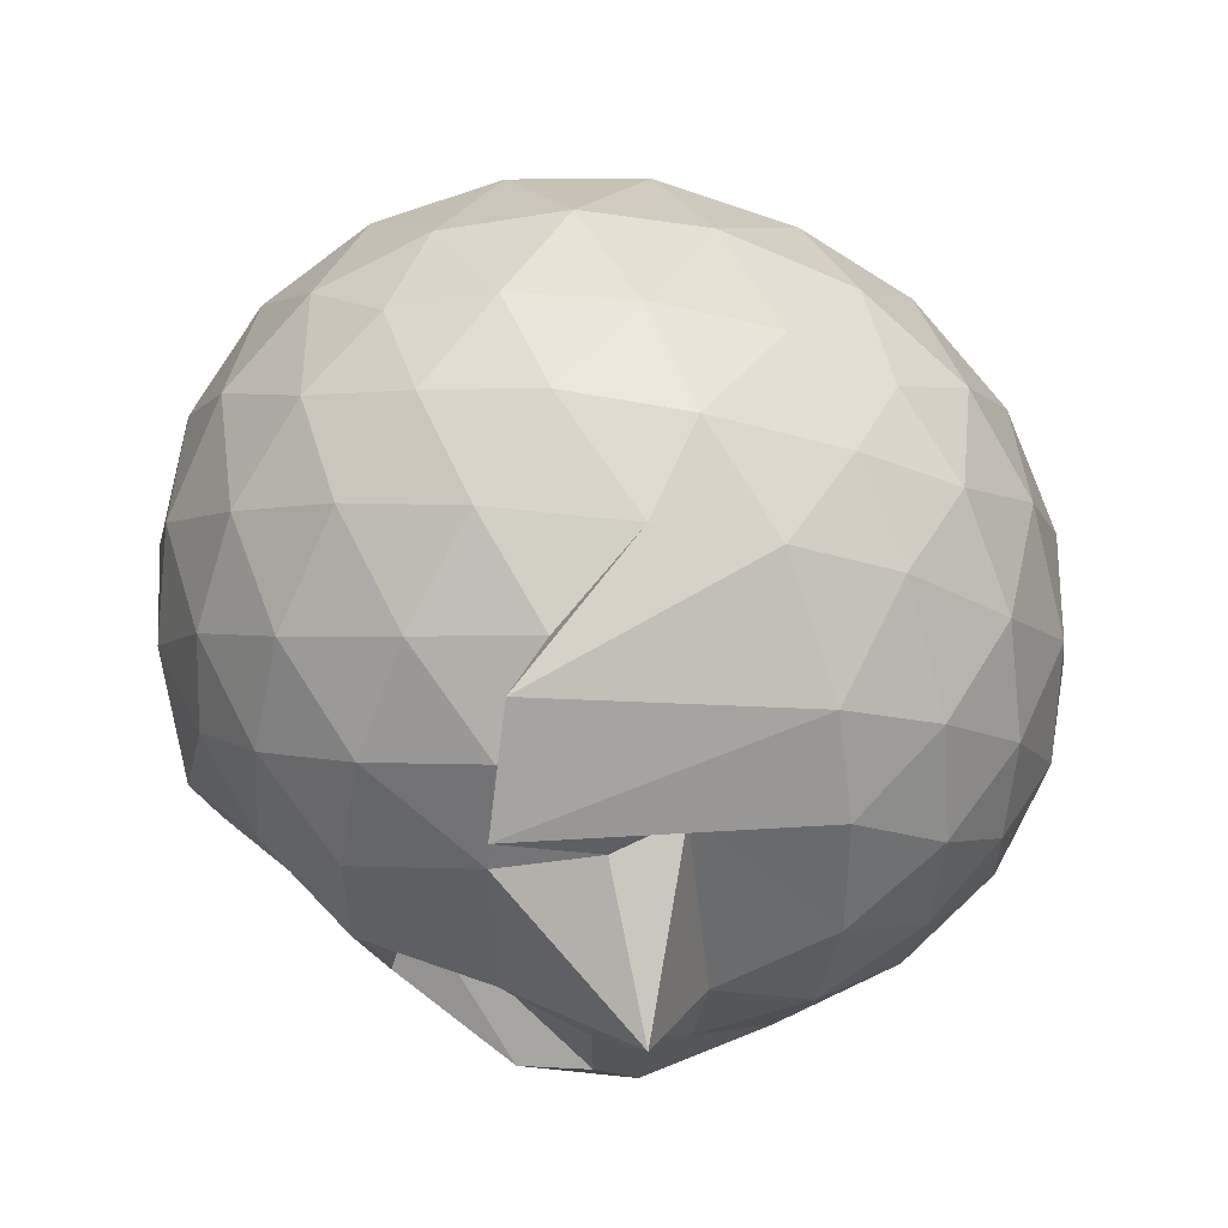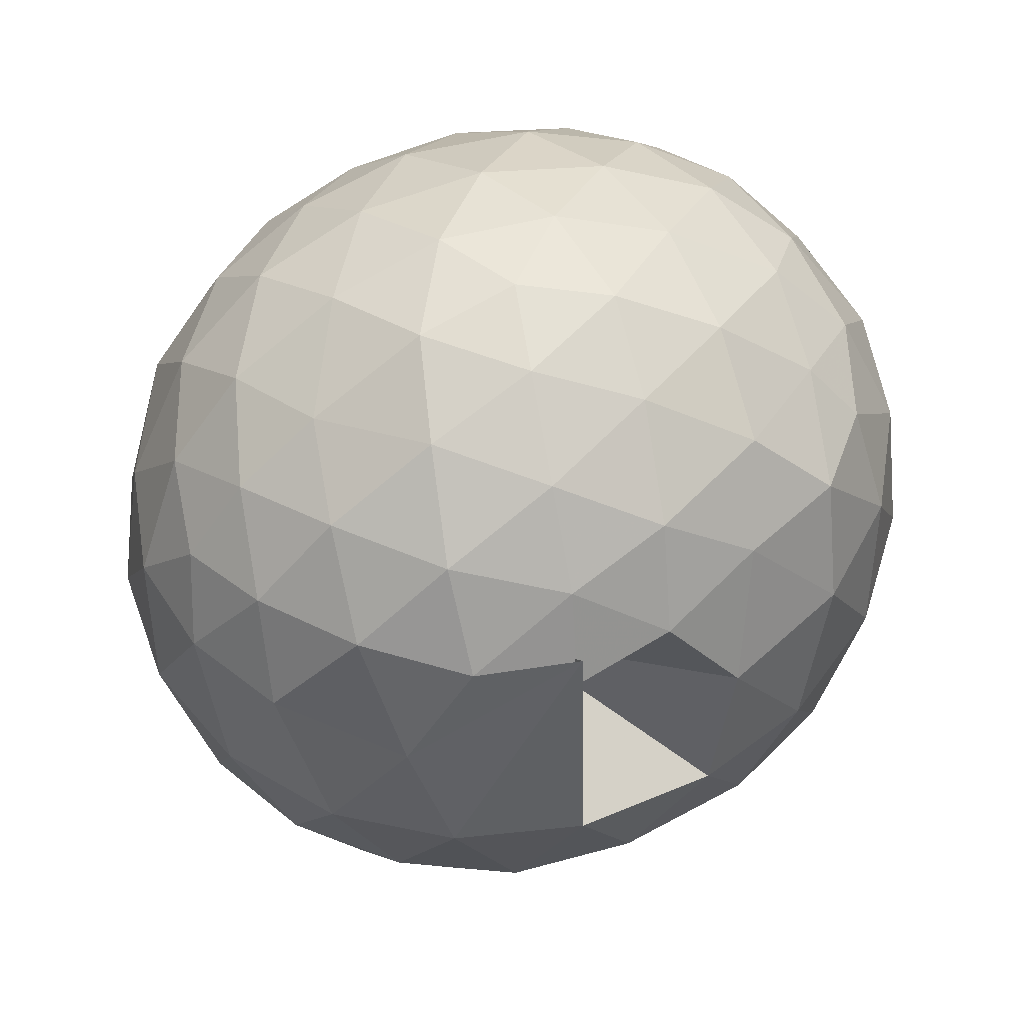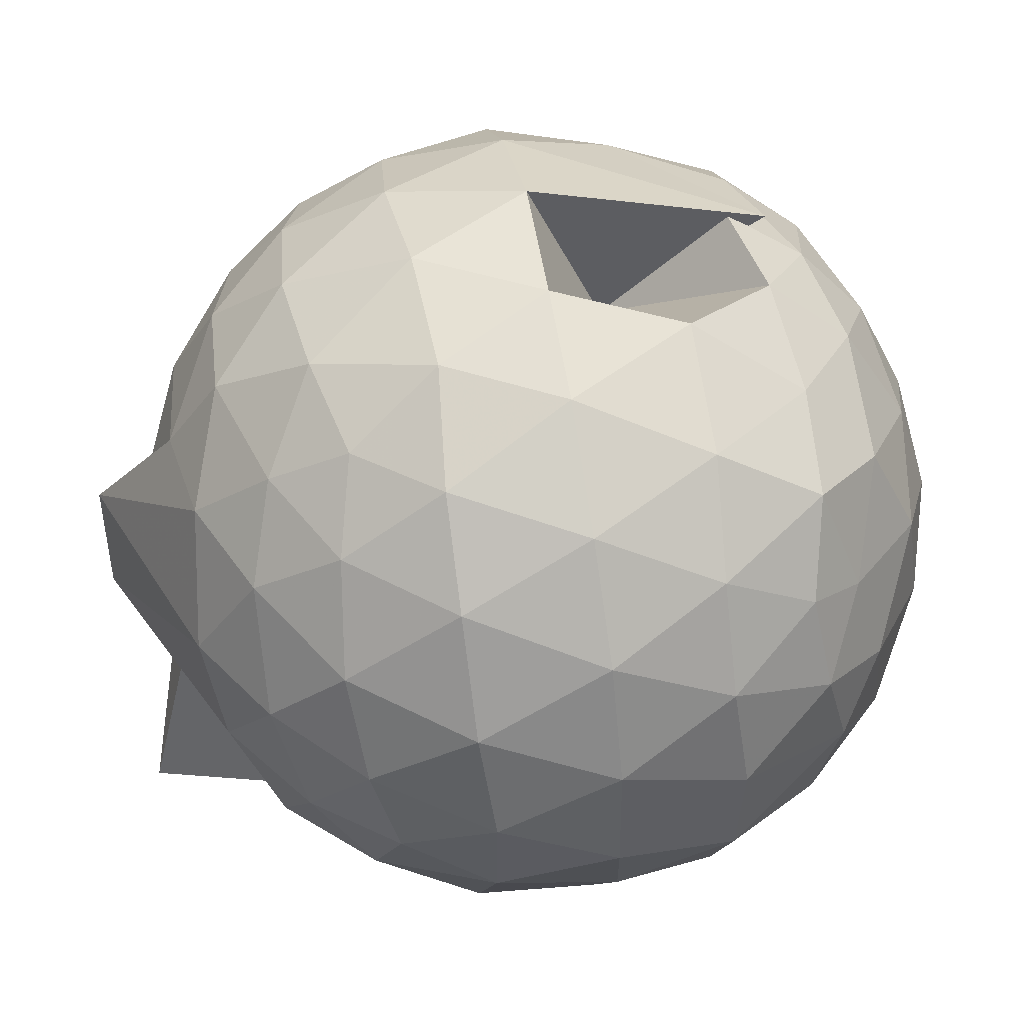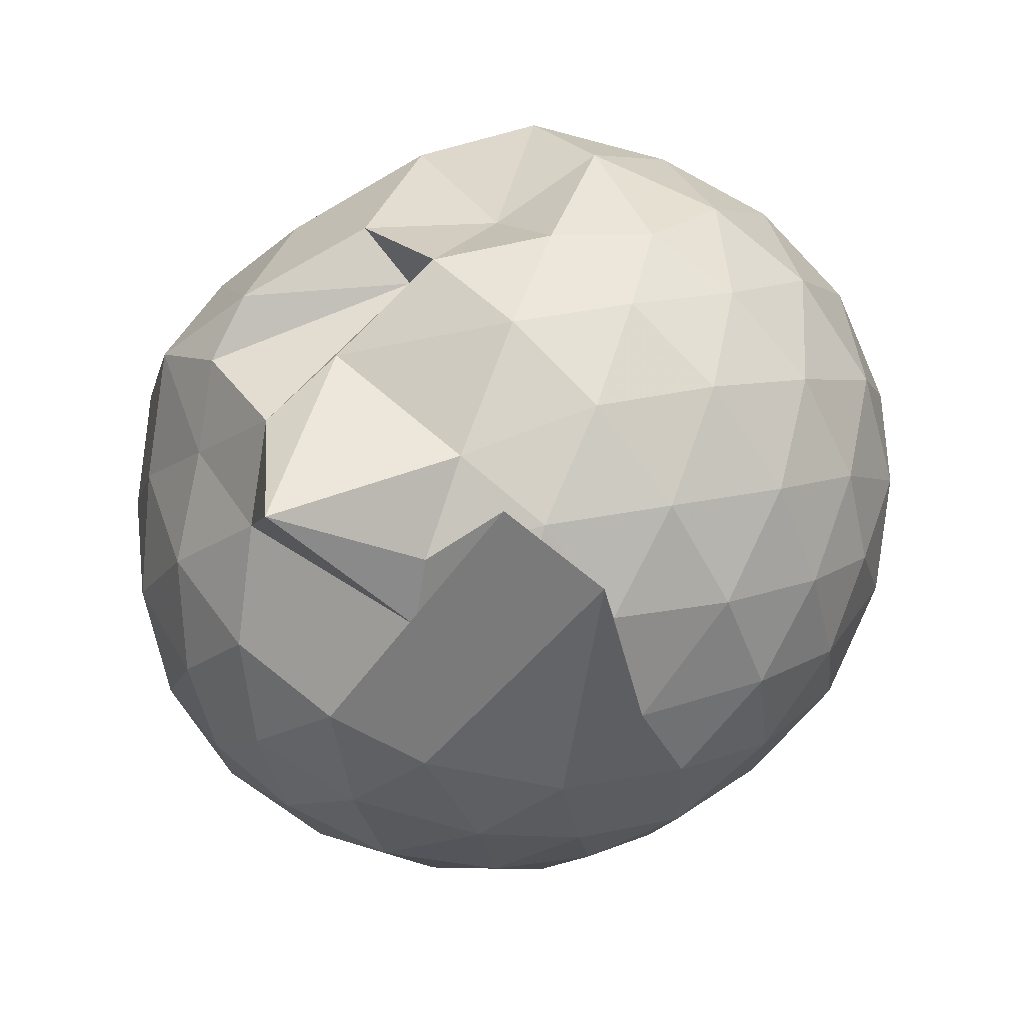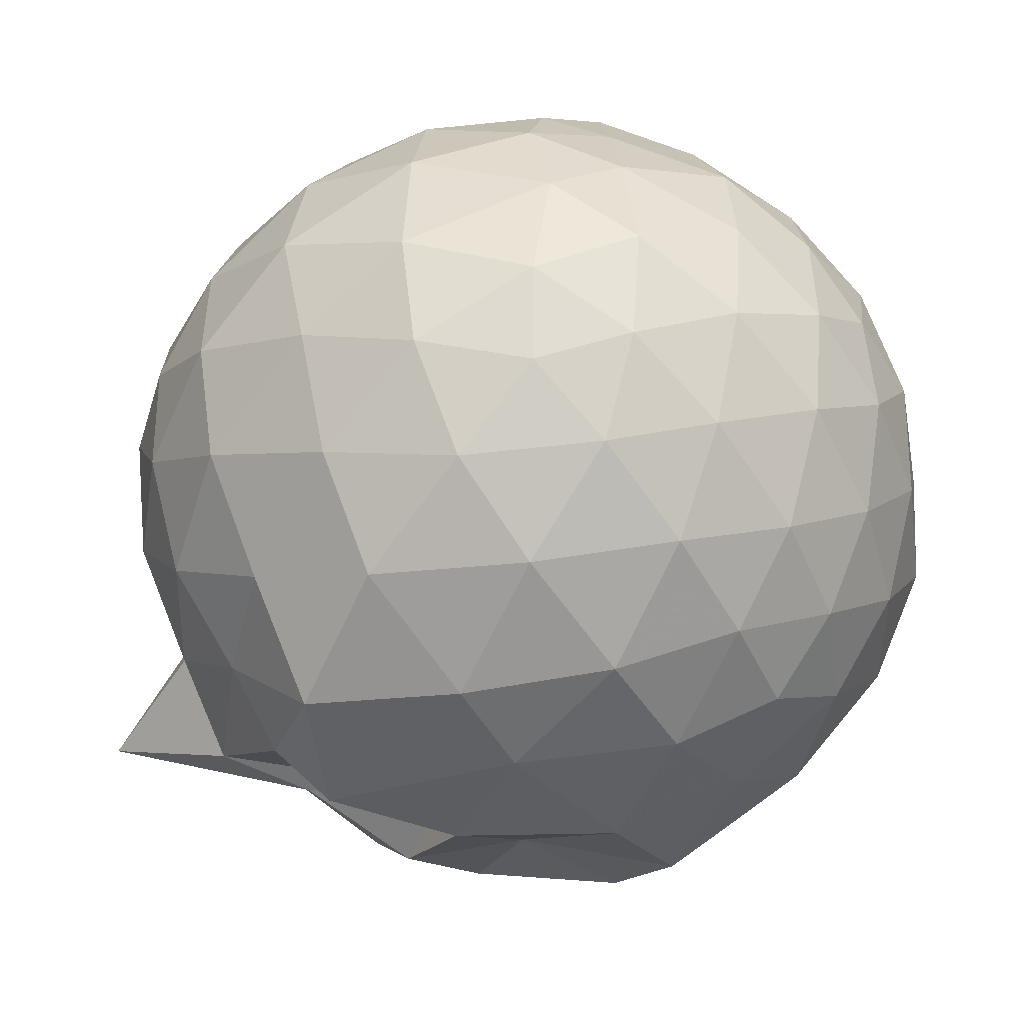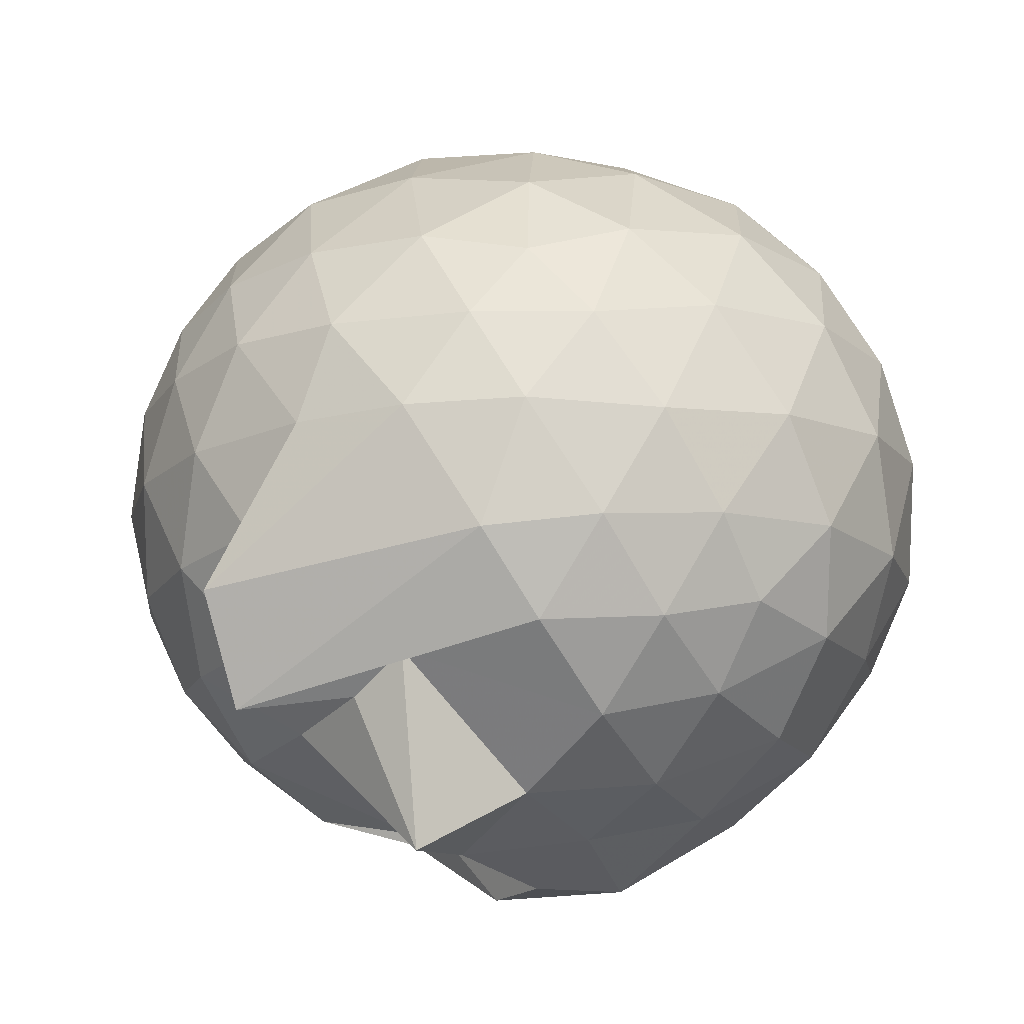
<metadata>
{"format":"obj","ext":"obj","renderer":"f3d","projection":"perspective","resolution":1024,"background":"white","views":[{"elev":-75.3,"azim":155.6,"up":"+Z"},{"elev":60.1,"azim":149.9,"up":"+Z"},{"elev":56.4,"azim":-100.4,"up":"+Y"},{"elev":-74.8,"azim":33.6,"up":"+Z"},{"elev":-46.7,"azim":-54.1,"up":"+Y"},{"elev":14.5,"azim":-151.2,"up":"+Y"}]}
</metadata>
<code>
v 0.05083 -0.3662 2.869
v 0.06624 -0.3699 -0.167
v 1.366 -0.3758 2.149
v 1.26 -0.04996 2.232
v 1.051 0.2904 2.266
v 0.7604 0.5746 2.231
v 0.4508 0.7488 2.156
v 0.09218 0.7626 2.229
v -0.3119 0.659 2.272
v -0.6971 0.566 2.247
v -0.9789 0.328 2.173
v -1.136 0.008319 2.222
v -1.138 -0.3711 2.311
v -1.131 -0.7744 2.229
v -1.011 -1.083 2.141
v -0.7185 -1.286 2.227
v -0.326 -1.457 2.258
v 0.08772 -1.535 2.223
v 0.4653 -1.528 2.144
v 0.7651 -1.335 2.227
v 1.054 -1.043 2.265
v 1.258 -0.6992 2.231
v 1.476 -0.1938 1.873
v 1.341 0.1687 1.897
v 1.024 0.56 1.835
v 0.427 0.7387 2.297
v 0.4482 0.2824 1.695
v -0.1281 0.9 1.883
v -0.611 0.7873 1.874
v -0.9834 0.554 1.837
v -1.244 0.2318 1.834
v -1.373 -0.1556 1.873
v -1.383 -0.6175 1.856
v -1.253 -0.9956 1.82
v -0.9894 -1.337 1.816
v -0.6255 -1.563 1.849
v -0.152 -1.7 1.865
v 0.2879 -1.704 1.826
v 0.7118 -1.584 1.827
v 1.064 -1.33 1.874
v 1.346 -0.9507 1.857
v 1.492 -0.5768 1.847
v 1.507 0.05231 1.411
v 1.289 0.4458 1.41
v 0.952 0.7532 1.415
v 0.5254 0.948 1.425
v 0.02424 1.003 1.409
v -0.4066 0.9464 1.405
v -0.846 0.7475 1.4
v -1.182 0.4383 1.405
v -1.4 0.05286 1.406
v -1.481 -0.3896 1.396
v -1.379 -0.8094 1.423
v -1.186 -1.218 1.39
v -0.882 -1.544 1.363
v -0.4012 -1.747 1.396
v -0.02867 -1.775 1.355
v 0.531 -1.737 1.403
v 0.9556 -1.596 1.37
v 1.297 -1.207 1.406
v 1.506 -0.8146 1.403
v 1.584 -0.3814 1.408
v 1.365 0.2373 0.9741
v 1.098 0.5692 0.9729
v 0.7306 0.8135 0.9374
v 0.3069 0.9367 0.9718
v -0.1837 0.9492 0.9866
v -0.6154 0.8156 0.9366
v -0.9598 0.5713 0.927
v -1.249 0.2083 0.9291
v -1.404 -0.1829 0.9659
v -1.403 -0.5946 0.9619
v -1.249 -0.9858 0.9201
v -0.9569 -1.348 0.9101
v -0.6314 -1.697 0.8953
v -0.2164 -1.734 0.6752
v 0.2608 -1.675 0.8785
v 0.6726 -1.422 0.8868
v 1.102 -1.416 1.018
v 1.368 -1.008 0.967
v 1.495 -0.6123 0.9256
v 1.495 -0.1587 0.9286
v 1.138 0.3381 0.6467
v 0.8456 0.546 0.5566
v 0.4573 0.7054 0.5153
v 0.01855 0.7934 0.5593
v -0.3649 0.767 0.6431
v -0.6694 0.5814 0.5596
v -0.9673 0.2837 0.5136
v -1.177 -0.06785 0.5504
v -1.285 -0.3897 0.6354
v -1.175 -0.7156 0.5462
v -0.9545 -1.08 0.5152
v -0.6624 -1.365 0.5628
v -0.433 -1.612 0.5945
v 0.2885 -1.42 0.8325
v 0.4485 -1.485 0.5131
v 0.8392 -1.321 0.5515
v 1.135 -1.111 0.6402
v 1.264 -0.7918 0.5521
v 1.315 -0.3883 0.5176
v 1.261 0.01571 0.5553
v 1.142 -0.3726 2.431
v 0.9631 -0.03249 2.522
v 0.7046 0.3126 2.521
v 0.3668 0.5627 2.435
v -0.01253 0.5316 2.517
v -0.4602 0.3988 2.515
v -0.8468 0.1863 2.379
v -0.9305 -0.1788 2.48
v -0.9075 -0.5883 2.518
v -0.8252 -0.9643 2.426
v -0.4602 -1.151 2.517
v -0.01603 -1.285 2.517
v 0.3912 -1.328 2.428
v 0.6978 -1.067 2.522
v 0.9726 -0.7208 2.522
v 0.8406 -0.3743 2.631
v 0.572 -0.0258 2.735
v 0.2851 0.2863 2.673
v -0.1397 0.179 2.73
v -0.5397 0.03244 2.68
v -0.5773 -0.3726 2.732
v -0.5504 -0.7689 2.679
v -0.1358 -0.927 2.735
v 0.2957 -1.035 2.671
v 0.5754 -0.7173 2.731
v 0.4206 -0.3699 2.832
v 0.1672 -0.05713 2.83
v -0.2339 -0.1769 2.832
v -0.2261 -0.5686 2.833
v 0.1697 -0.6832 2.831
v 0.9581 0.2146 0.3465
v 0.605 0.3995 0.2498
v 0.1884 0.5153 0.224
v -0.2919 0.5808 0.3586
v -0.5679 0.3287 0.252
v -0.8719 -0.03829 0.2412
v -1.06 -0.3949 0.3368
v -0.8755 -0.7535 0.2439
v -0.5843 -1.09 0.2371
v -0.3216 -1.373 0.2351
v -0.01435 -1.406 0.3957
v 0.5871 -1.188 0.2417
v 0.9575 -0.9954 0.3395
v 1.042 -0.6104 0.2416
v 1.042 -0.169 0.2444
v 0.6804 0.02887 0.07506
v 0.2109 0.1994 0.02759
v -0.1832 0.2935 0.08521
v -0.523 -0.07602 0.02236
v -0.7169 -0.3905 0.07924
v -0.2506 -0.5344 -0.04572
v -0.4134 -1.171 -0.2345
v 0.2071 -0.9368 0.009897
v 0.6833 -0.8144 0.07014
v 0.7116 -0.391 0.01003
v 0.3398 -0.191 -0.09077
v 0.3971 -0.3501 -0.2898
v 0.2687 -0.7622 -0.2991
v -0.08087 -0.7192 -0.08893
v 0.3271 -0.6002 -0.1034
f 3 23 4
f 4 23 24
f 4 24 5
f 5 24 25
f 5 25 6
f 6 25 26
f 6 26 7
f 7 26 27
f 7 27 8
f 8 27 28
f 8 28 9
f 9 28 29
f 9 29 10
f 10 29 30
f 10 30 11
f 11 30 31
f 11 31 12
f 12 31 32
f 12 32 13
f 13 32 33
f 13 33 14
f 14 33 34
f 14 34 15
f 15 34 35
f 15 35 16
f 16 35 36
f 16 36 17
f 17 36 37
f 17 37 18
f 18 37 38
f 18 38 19
f 19 38 39
f 19 39 20
f 20 39 40
f 20 40 21
f 21 40 41
f 21 41 22
f 22 41 42
f 22 42 3
f 3 42 23
f 23 43 24
f 24 43 44
f 24 44 25
f 25 44 45
f 25 45 26
f 26 45 46
f 26 46 27
f 27 46 47
f 27 47 28
f 28 47 48
f 28 48 29
f 29 48 49
f 29 49 30
f 30 49 50
f 30 50 31
f 31 50 51
f 31 51 32
f 32 51 52
f 32 52 33
f 33 52 53
f 33 53 34
f 34 53 54
f 34 54 35
f 35 54 55
f 35 55 36
f 36 55 56
f 36 56 37
f 37 56 57
f 37 57 38
f 38 57 58
f 38 58 39
f 39 58 59
f 39 59 40
f 40 59 60
f 40 60 41
f 41 60 61
f 41 61 42
f 42 61 62
f 42 62 23
f 23 62 43
f 43 63 44
f 44 63 64
f 44 64 45
f 45 64 65
f 45 65 46
f 46 65 66
f 46 66 47
f 47 66 67
f 47 67 48
f 48 67 68
f 48 68 49
f 49 68 69
f 49 69 50
f 50 69 70
f 50 70 51
f 51 70 71
f 51 71 52
f 52 71 72
f 52 72 53
f 53 72 73
f 53 73 54
f 54 73 74
f 54 74 55
f 55 74 75
f 55 75 56
f 56 75 76
f 56 76 57
f 57 76 77
f 57 77 58
f 58 77 78
f 58 78 59
f 59 78 79
f 59 79 60
f 60 79 80
f 60 80 61
f 61 80 81
f 61 81 62
f 62 81 82
f 62 82 43
f 43 82 63
f 63 83 64
f 64 83 84
f 64 84 65
f 65 84 85
f 65 85 66
f 66 85 86
f 66 86 67
f 67 86 87
f 67 87 68
f 68 87 88
f 68 88 69
f 69 88 89
f 69 89 70
f 70 89 90
f 70 90 71
f 71 90 91
f 71 91 72
f 72 91 92
f 72 92 73
f 73 92 93
f 73 93 74
f 74 93 94
f 74 94 75
f 75 94 95
f 75 95 76
f 76 95 96
f 76 96 77
f 77 96 97
f 77 97 78
f 78 97 98
f 78 98 79
f 79 98 99
f 79 99 80
f 80 99 100
f 80 100 81
f 81 100 101
f 81 101 82
f 82 101 102
f 82 102 63
f 63 102 83
f 103 104 118
f 104 119 118
f 104 105 119
f 105 120 119
f 105 106 120
f 106 107 120
f 107 121 120
f 107 108 121
f 108 122 121
f 108 109 122
f 109 110 122
f 110 123 122
f 110 111 123
f 111 124 123
f 111 112 124
f 112 113 124
f 113 125 124
f 113 114 125
f 114 126 125
f 114 115 126
f 115 116 126
f 116 127 126
f 116 117 127
f 117 118 127
f 117 103 118
f 118 119 128
f 119 129 128
f 119 120 129
f 120 121 129
f 121 130 129
f 121 122 130
f 122 123 130
f 123 131 130
f 123 124 131
f 124 125 131
f 125 132 131
f 125 126 132
f 126 127 132
f 127 128 132
f 127 118 128
f 133 148 134
f 134 148 149
f 134 149 135
f 135 149 150
f 135 150 136
f 136 150 137
f 137 150 151
f 137 151 138
f 138 151 152
f 138 152 139
f 139 152 140
f 140 152 153
f 140 153 141
f 141 153 154
f 141 154 142
f 142 154 143
f 143 154 155
f 143 155 144
f 144 155 156
f 144 156 145
f 145 156 146
f 146 156 157
f 146 157 147
f 147 157 148
f 147 148 133
f 148 158 149
f 149 158 159
f 149 159 150
f 150 159 151
f 151 159 160
f 151 160 152
f 152 160 153
f 153 160 161
f 153 161 154
f 154 161 155
f 155 161 162
f 155 162 156
f 156 162 157
f 157 162 158
f 157 158 148
f 3 4 103
f 103 4 104
f 4 5 104
f 104 5 105
f 5 6 105
f 105 6 106
f 6 7 106
f 7 8 106
f 106 8 107
f 8 9 107
f 107 9 108
f 9 10 108
f 108 10 109
f 10 11 109
f 11 12 109
f 109 12 110
f 12 13 110
f 110 13 111
f 13 14 111
f 111 14 112
f 14 15 112
f 15 16 112
f 112 16 113
f 16 17 113
f 113 17 114
f 17 18 114
f 114 18 115
f 18 19 115
f 19 20 115
f 115 20 116
f 20 21 116
f 116 21 117
f 21 22 117
f 117 22 103
f 22 3 103
f 83 133 84
f 84 133 134
f 84 134 85
f 85 134 135
f 85 135 86
f 86 135 136
f 86 136 87
f 87 136 88
f 88 136 137
f 88 137 89
f 89 137 138
f 89 138 90
f 90 138 139
f 90 139 91
f 91 139 92
f 92 139 140
f 92 140 93
f 93 140 141
f 93 141 94
f 94 141 142
f 94 142 95
f 95 142 96
f 96 142 143
f 96 143 97
f 97 143 144
f 97 144 98
f 98 144 145
f 98 145 99
f 99 145 100
f 100 145 146
f 100 146 101
f 101 146 147
f 101 147 102
f 102 147 133
f 102 133 83
f 128 129 1
f 129 130 1
f 130 131 1
f 131 132 1
f 132 128 1
f 159 158 2
f 160 159 2
f 161 160 2
f 162 161 2
f 158 162 2

</code>
